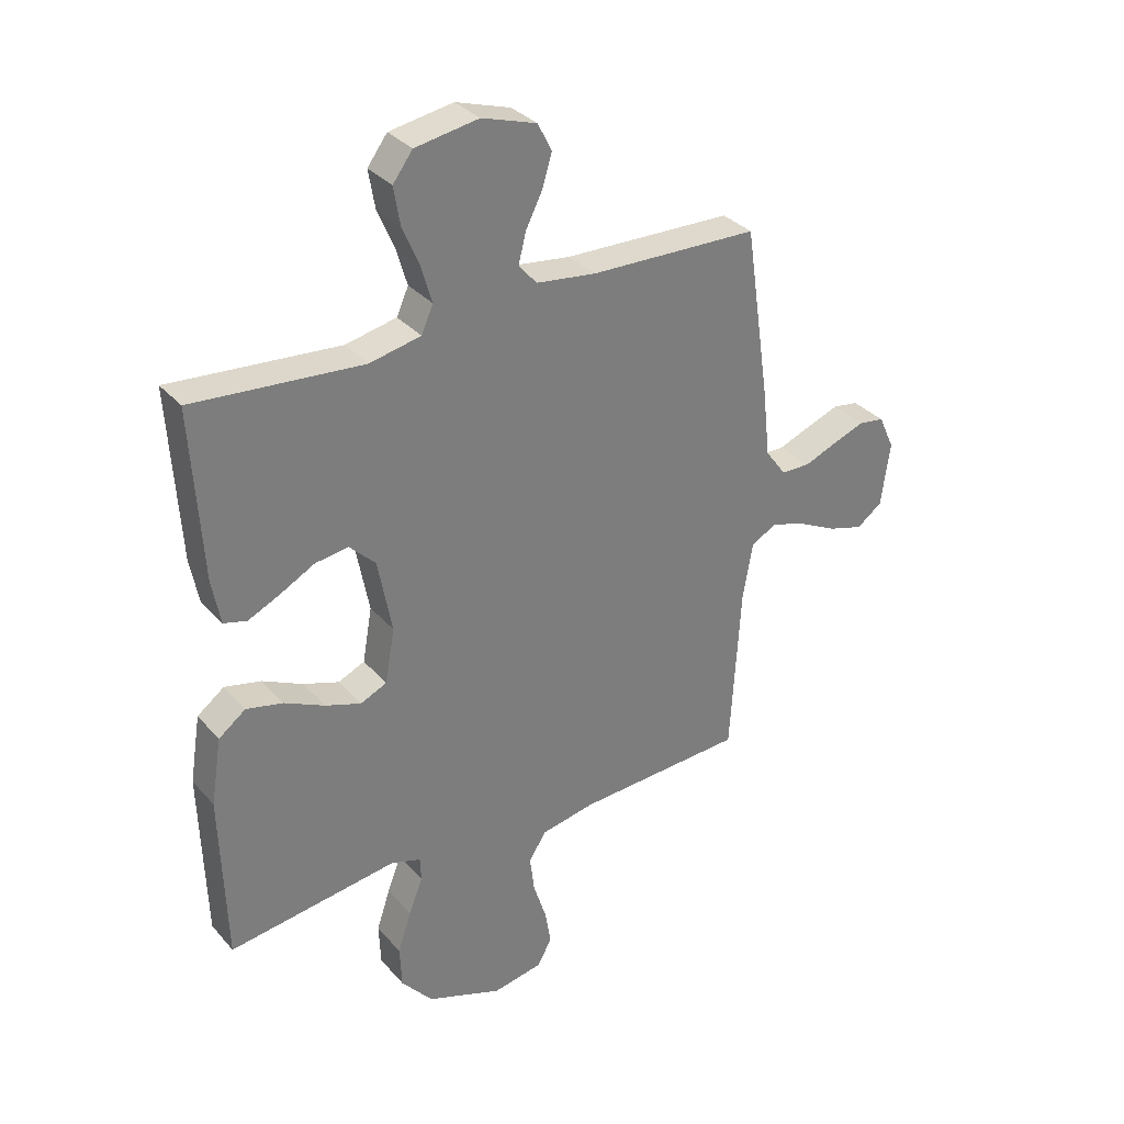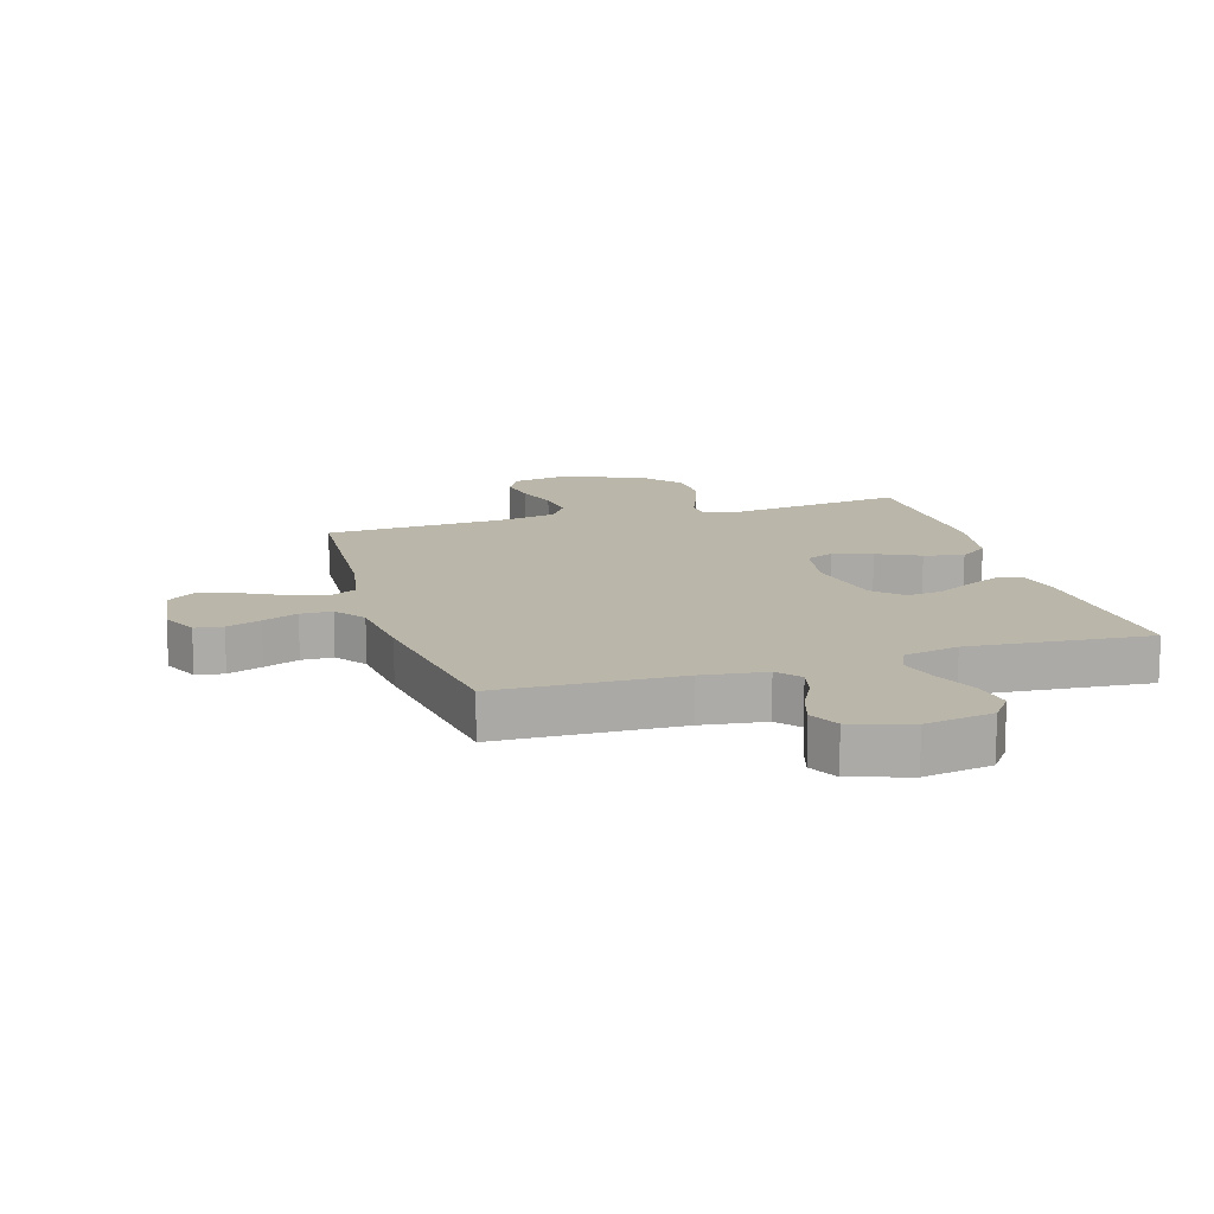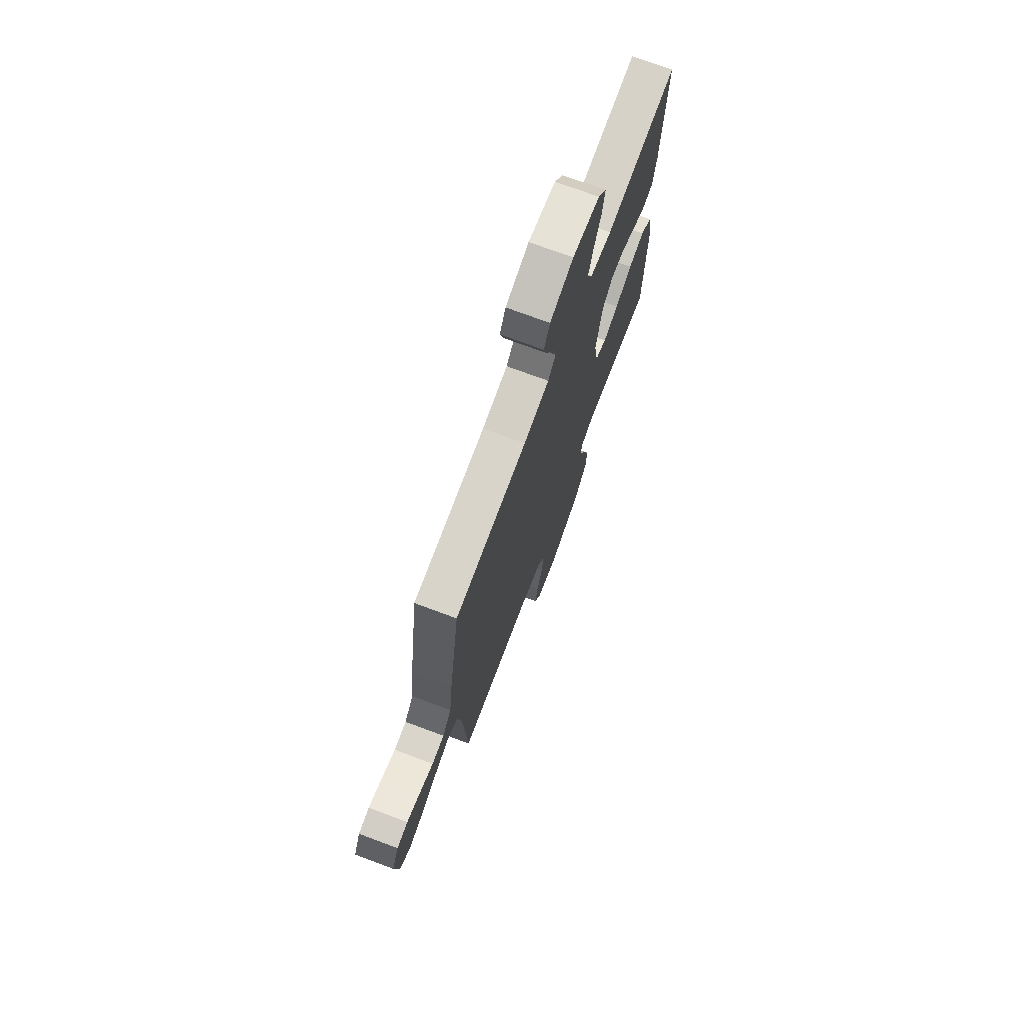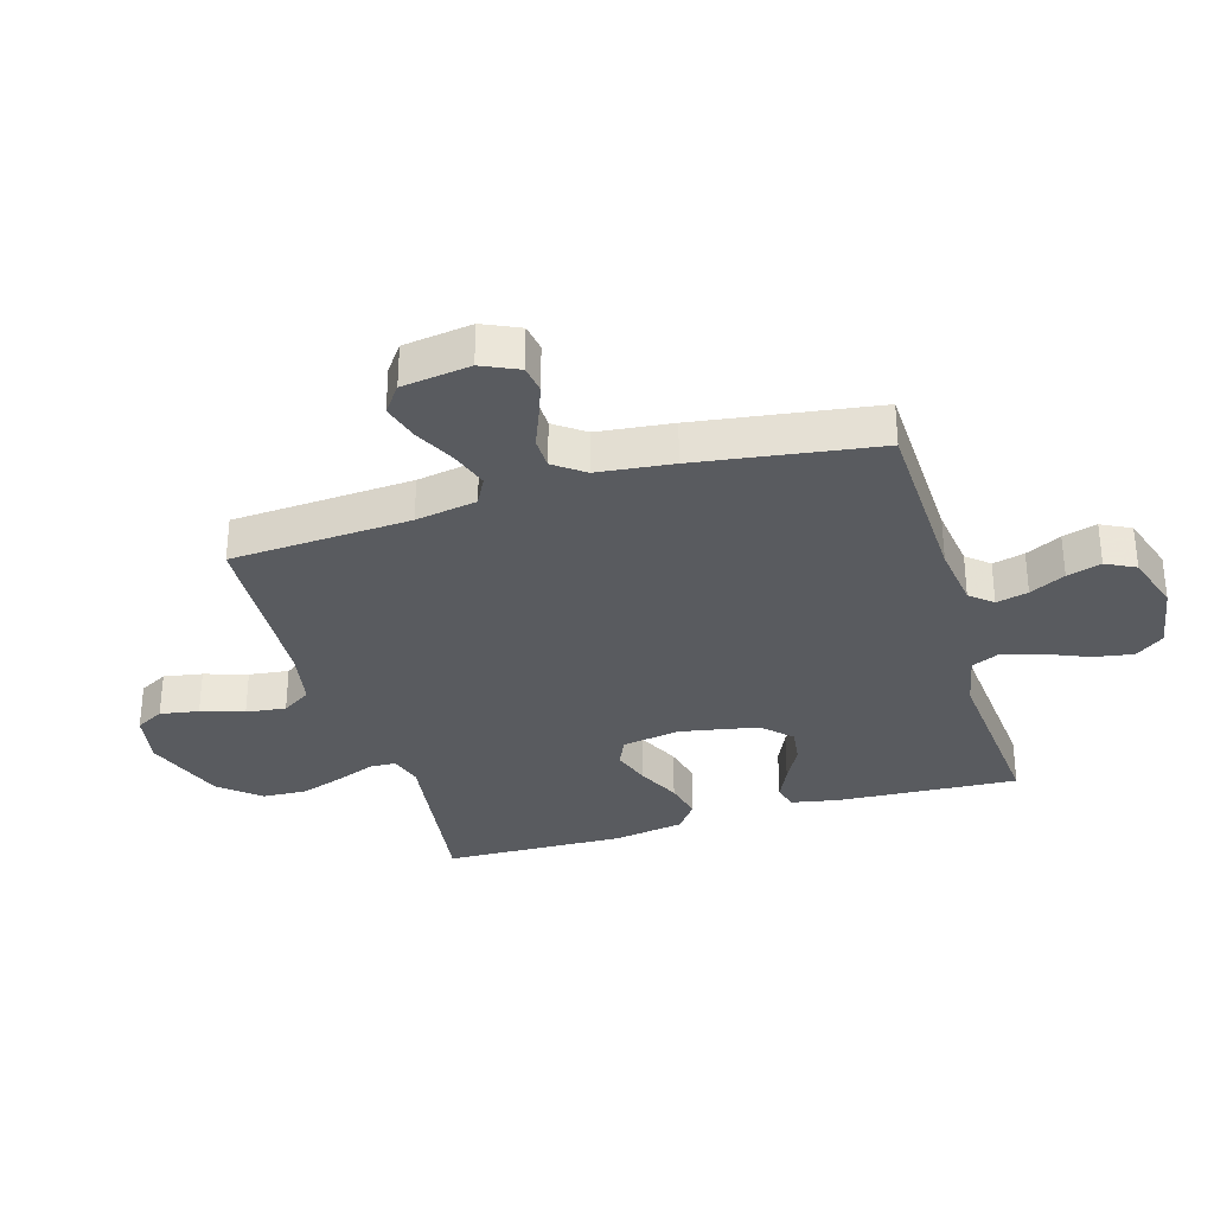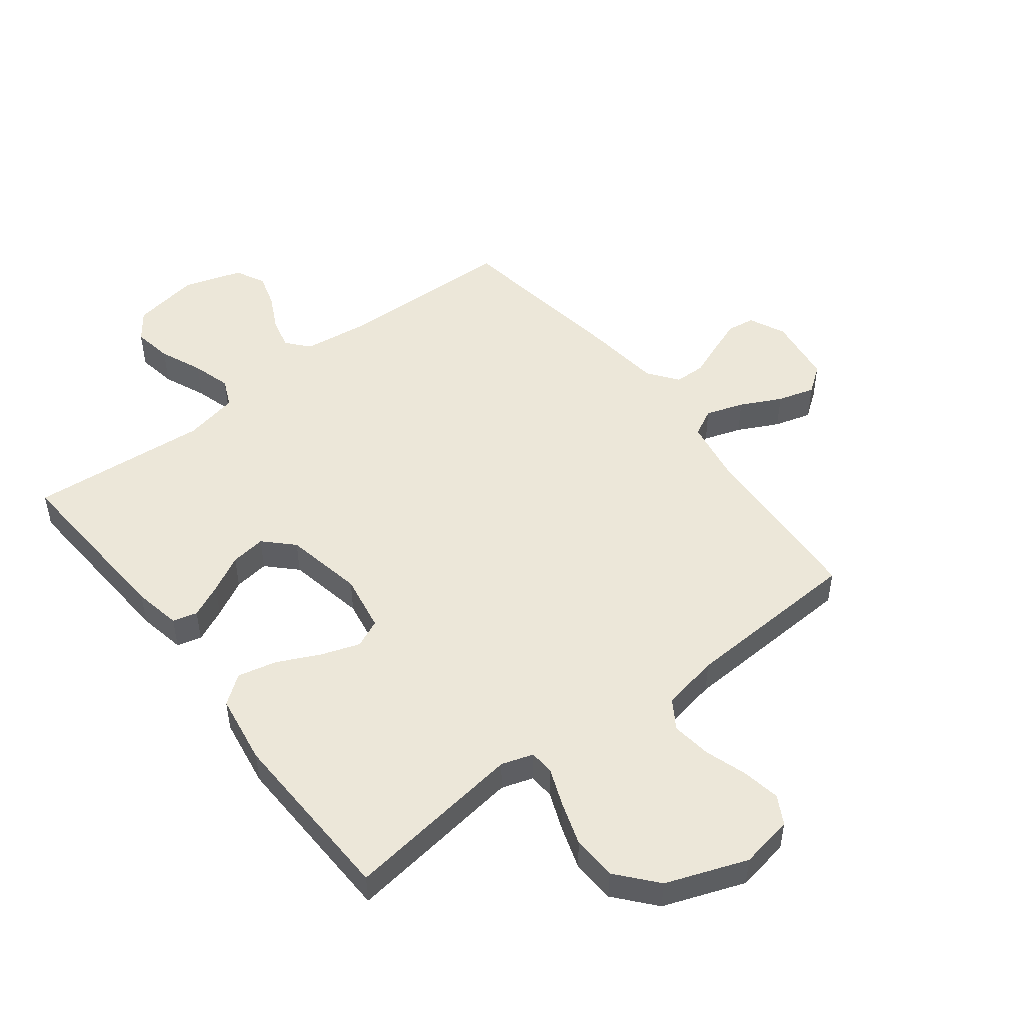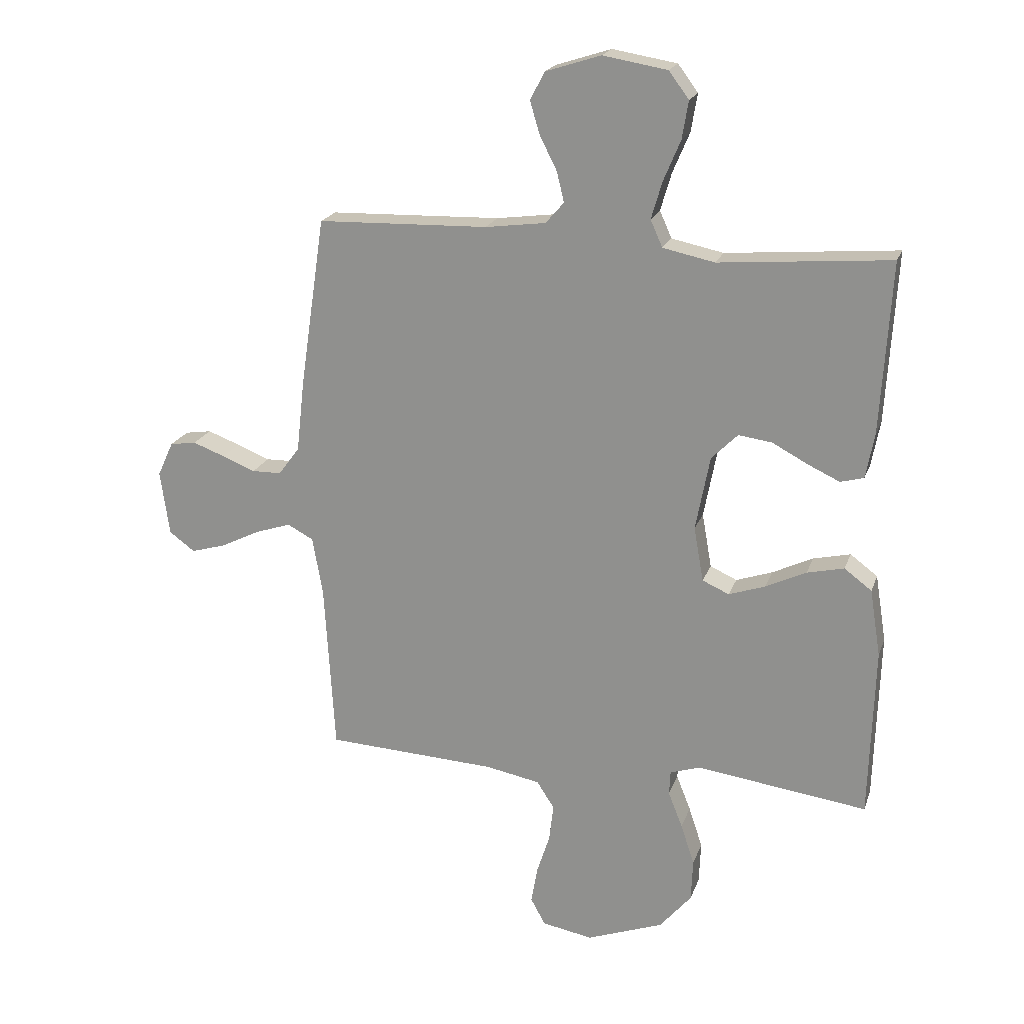
<metadata>
{"format":"obj","ext":"obj","renderer":"f3d","projection":"perspective","resolution":1024,"background":"white","views":[{"elev":32.8,"azim":145.8,"up":"+Z"},{"elev":14.1,"azim":-16.8,"up":"+Y"},{"elev":73.2,"azim":-69.5,"up":"+Z"},{"elev":-32.4,"azim":-73.4,"up":"+Y"},{"elev":49.6,"azim":142.3,"up":"+Y"},{"elev":20.2,"azim":16.4,"up":"+Z"}]}
</metadata>
<code>
v -0.5 0.07 -0.5
v -0.518 0.07 -0.2
v -0.536 0.07 -0.098
v -0.582 0.07 -0.074
v -0.645 0.07 -0.095
v -0.713 0.07 -0.129
v -0.775 0.07 -0.147
v -0.82 0.07 -0.114
v -0.836 0.07 0
v -0.808 0.07 0.061
v -0.762 0.07 0.068
v -0.705 0.07 0.047
v -0.647 0.07 0.024
v -0.595 0.07 0.025
v -0.558 0.07 0.075
v -0.544 0.07 0.2
v -0.5 0.07 0.5
v -0.2 0.07 0.509
v -0.094 0.07 0.523
v -0.062 0.07 0.56
v -0.075 0.07 0.613
v -0.105 0.07 0.672
v -0.122 0.07 0.729
v -0.097 0.07 0.778
v 0 0.07 0.809
v 0.113 0.07 0.79
v 0.148 0.07 0.743
v 0.137 0.07 0.677
v 0.107 0.07 0.606
v 0.088 0.07 0.541
v 0.109 0.07 0.494
v 0.2 0.07 0.475
v 0.5 0.07 0.5
v 0.482 0.07 0.2
v 0.467 0.07 0.121
v 0.426 0.07 0.11
v 0.37 0.07 0.136
v 0.308 0.07 0.169
v 0.249 0.07 0.177
v 0.203 0.07 0.131
v 0.178 0.07 0
v 0.195 0.07 -0.096
v 0.242 0.07 -0.117
v 0.306 0.07 -0.095
v 0.377 0.07 -0.061
v 0.442 0.07 -0.046
v 0.49 0.07 -0.082
v 0.509 0.07 -0.2
v 0.5 0.07 -0.5
v 0.2 0.07 -0.46
v 0.147 0.07 -0.477
v 0.145 0.07 -0.52
v 0.17 0.07 -0.583
v 0.194 0.07 -0.655
v 0.191 0.07 -0.729
v 0.135 0.07 -0.795
v 0 0.07 -0.845
v -0.089 0.07 -0.829
v -0.115 0.07 -0.782
v -0.104 0.07 -0.718
v -0.081 0.07 -0.647
v -0.073 0.07 -0.581
v -0.104 0.07 -0.533
v -0.2 0.07 -0.515
v -0.5 0 -0.5
v -0.518 0 -0.2
v -0.536 0 -0.098
v -0.582 0 -0.074
v -0.645 0 -0.095
v -0.713 0 -0.129
v -0.775 0 -0.147
v -0.82 0 -0.114
v -0.836 0 0
v -0.808 0 0.061
v -0.762 0 0.068
v -0.705 0 0.047
v -0.647 0 0.024
v -0.595 0 0.025
v -0.558 0 0.075
v -0.544 0 0.2
v -0.5 0 0.5
v -0.2 0 0.509
v -0.094 0 0.523
v -0.062 0 0.56
v -0.075 0 0.613
v -0.105 0 0.672
v -0.122 0 0.729
v -0.097 0 0.778
v 0 0 0.809
v 0.113 0 0.79
v 0.148 0 0.743
v 0.137 0 0.677
v 0.107 0 0.606
v 0.088 0 0.541
v 0.109 0 0.494
v 0.2 0 0.475
v 0.5 0 0.5
v 0.482 0 0.2
v 0.467 0 0.121
v 0.426 0 0.11
v 0.37 0 0.136
v 0.308 0 0.169
v 0.249 0 0.177
v 0.203 0 0.131
v 0.178 0 0
v 0.195 0 -0.096
v 0.242 0 -0.117
v 0.306 0 -0.095
v 0.377 0 -0.061
v 0.442 0 -0.046
v 0.49 0 -0.082
v 0.509 0 -0.2
v 0.5 0 -0.5
v 0.2 0 -0.46
v 0.147 0 -0.477
v 0.145 0 -0.52
v 0.17 0 -0.583
v 0.194 0 -0.655
v 0.191 0 -0.729
v 0.135 0 -0.795
v 0 0 -0.845
v -0.089 0 -0.829
v -0.115 0 -0.782
v -0.104 0 -0.718
v -0.081 0 -0.647
v -0.073 0 -0.581
v -0.104 0 -0.533
v -0.2 0 -0.515
f 58 59 60 61
f 58 61 62
f 57 58 62
f 56 57 62
f 55 56 62 63
f 52 53 54 55
f 47 48 49 50
f 47 50 51
f 44 45 46 47
f 43 44 47 51
f 42 43 51
f 41 42 51
f 35 36 37 38
f 33 34 35 38
f 32 33 38 39
f 31 32 39 40
f 26 27 28 29
f 26 29 30
f 25 26 30
f 24 25 30
f 21 22 23 24
f 20 21 24 30
f 19 20 30 31
f 15 16 17 18
f 14 15 18 19
f 10 11 12 13
f 8 9 10 13
f 8 13 14
f 5 6 7 8
f 4 5 8 14
f 3 4 14 19
f 64 1 2
f 63 64 2 3
f 52 55 63 3
f 19 31 40 41
f 19 41 51
f 3 19 51 52
f 125 124 123 122
f 126 125 122
f 126 122 121
f 126 121 120
f 127 126 120 119
f 119 118 117 116
f 114 113 112 111
f 115 114 111
f 111 110 109 108
f 115 111 108 107
f 115 107 106
f 115 106 105
f 102 101 100 99
f 102 99 98 97
f 103 102 97 96
f 104 103 96 95
f 93 92 91 90
f 94 93 90
f 94 90 89
f 94 89 88
f 88 87 86 85
f 94 88 85 84
f 95 94 84 83
f 82 81 80 79
f 83 82 79 78
f 77 76 75 74
f 77 74 73 72
f 78 77 72
f 72 71 70 69
f 78 72 69 68
f 83 78 68 67
f 66 65 128
f 67 66 128 127
f 67 127 119 116
f 105 104 95 83
f 115 105 83
f 116 115 83 67
f 1 65 66 2
f 2 66 67 3
f 3 67 68 4
f 4 68 69 5
f 5 69 70 6
f 6 70 71 7
f 7 71 72 8
f 8 72 73 9
f 9 73 74 10
f 10 74 75 11
f 11 75 76 12
f 12 76 77 13
f 13 77 78 14
f 14 78 79 15
f 15 79 80 16
f 16 80 81 17
f 17 81 82 18
f 18 82 83 19
f 19 83 84 20
f 20 84 85 21
f 21 85 86 22
f 22 86 87 23
f 23 87 88 24
f 24 88 89 25
f 25 89 90 26
f 26 90 91 27
f 27 91 92 28
f 28 92 93 29
f 29 93 94 30
f 30 94 95 31
f 31 95 96 32
f 32 96 97 33
f 33 97 98 34
f 34 98 99 35
f 35 99 100 36
f 36 100 101 37
f 37 101 102 38
f 38 102 103 39
f 39 103 104 40
f 40 104 105 41
f 41 105 106 42
f 42 106 107 43
f 43 107 108 44
f 44 108 109 45
f 45 109 110 46
f 46 110 111 47
f 47 111 112 48
f 48 112 113 49
f 49 113 114 50
f 50 114 115 51
f 51 115 116 52
f 52 116 117 53
f 53 117 118 54
f 54 118 119 55
f 55 119 120 56
f 56 120 121 57
f 57 121 122 58
f 58 122 123 59
f 59 123 124 60
f 60 124 125 61
f 61 125 126 62
f 62 126 127 63
f 63 127 128 64
f 64 128 65 1

</code>
